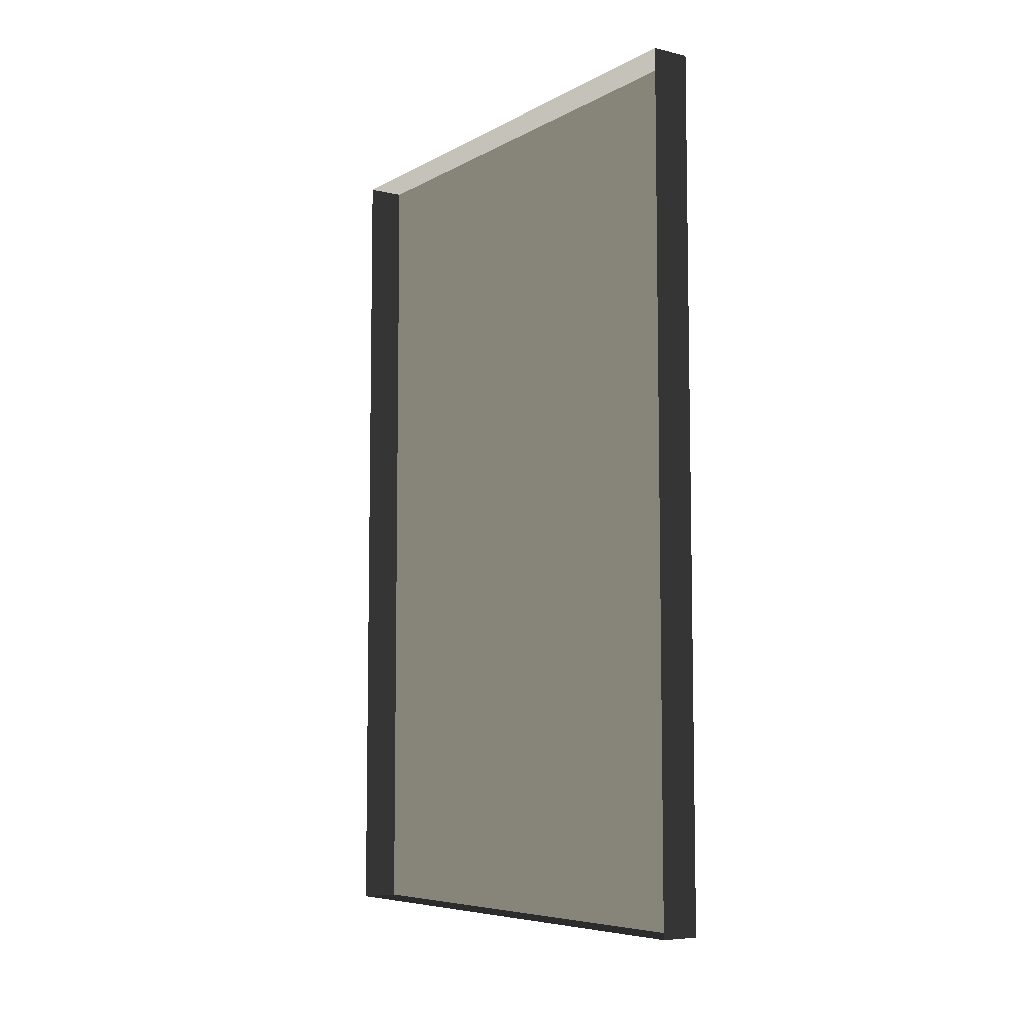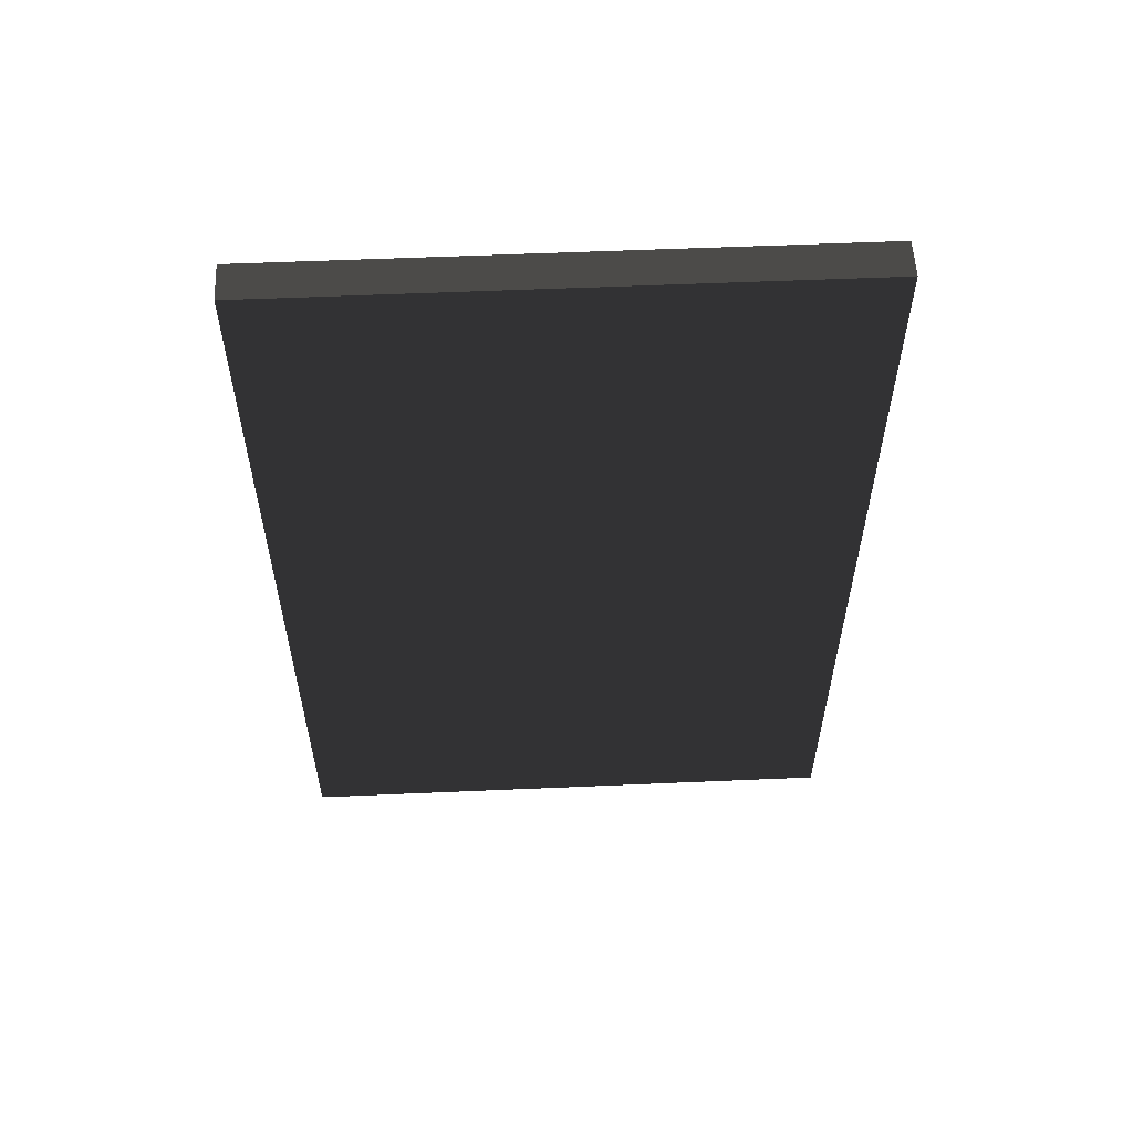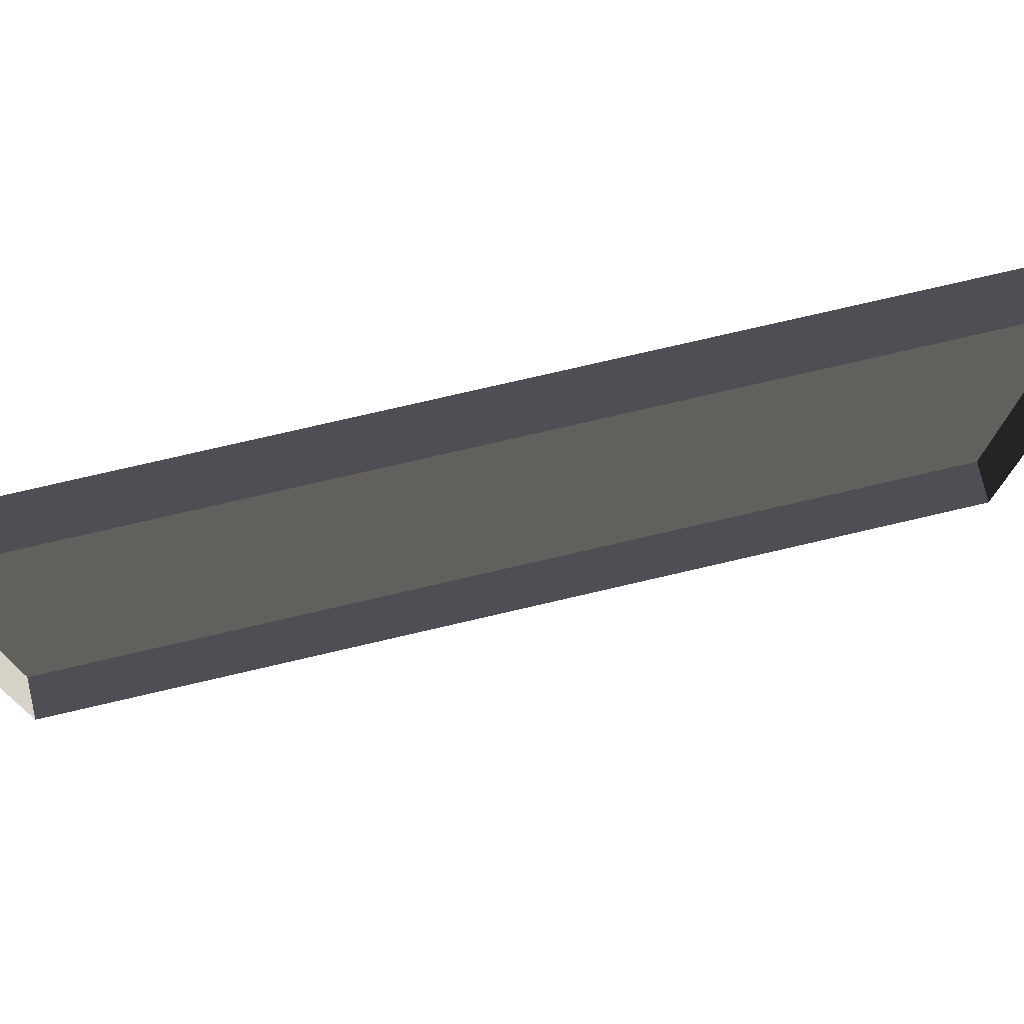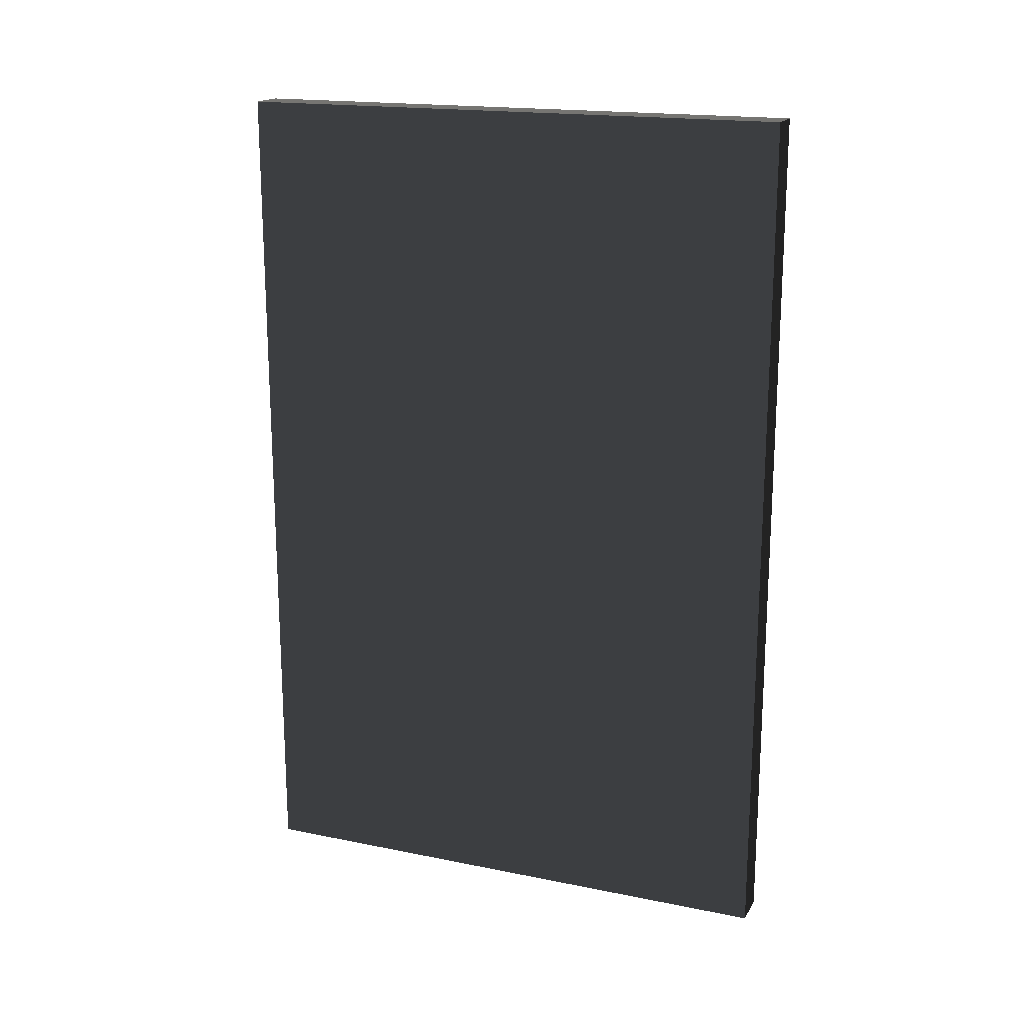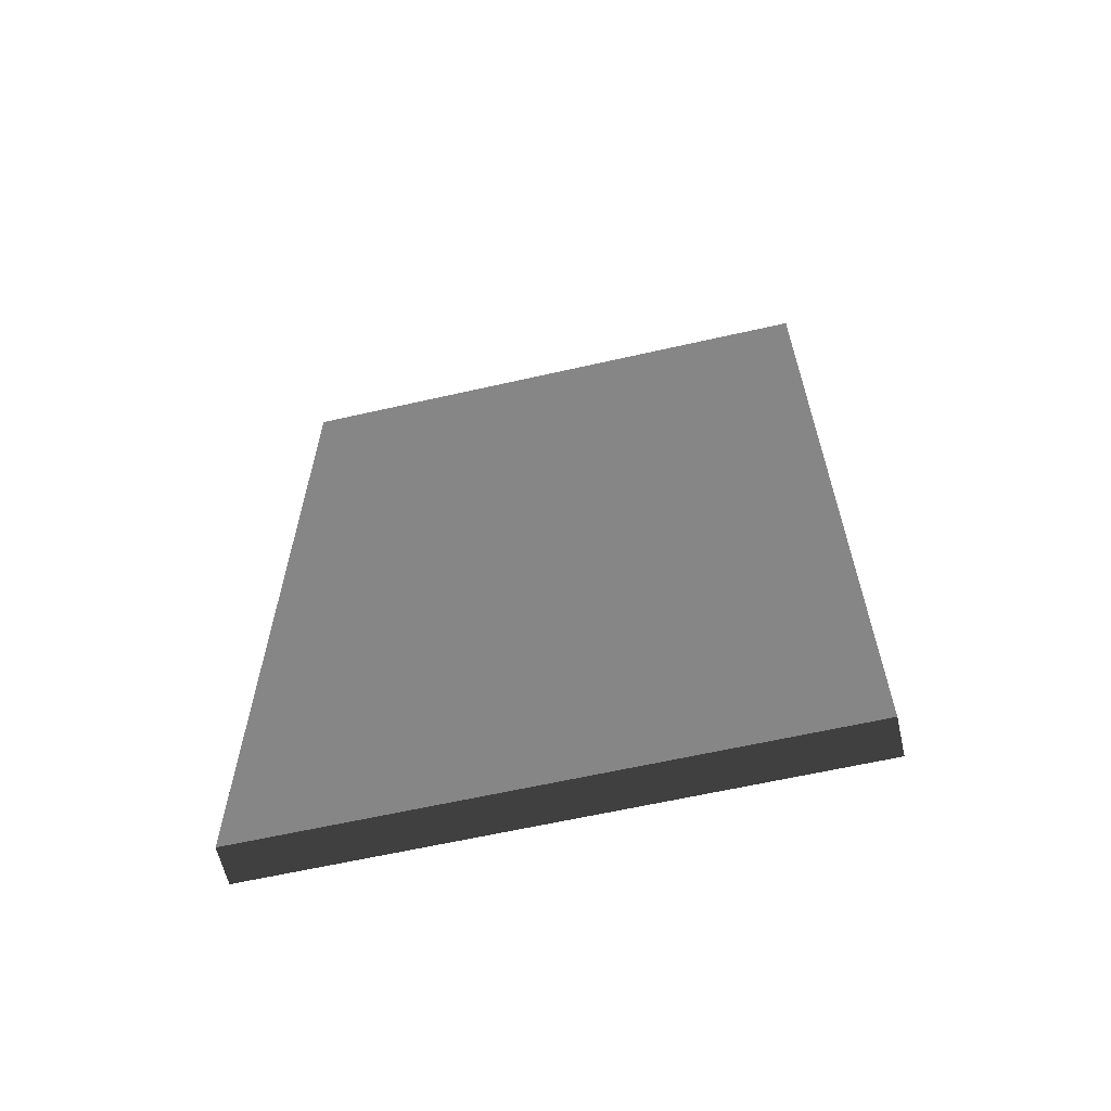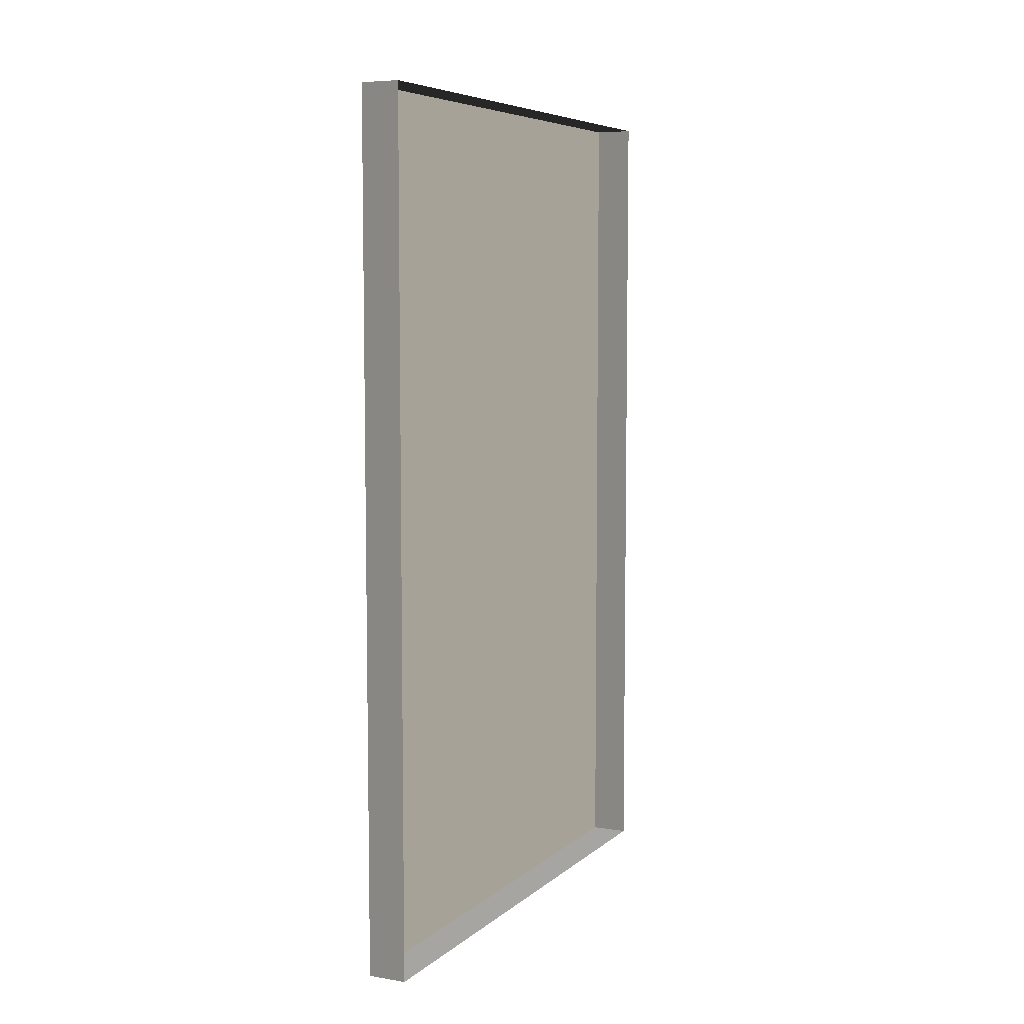
<metadata>
{"format":"obj","ext":"obj","renderer":"f3d","projection":"perspective","resolution":1024,"background":"white","views":[{"elev":-7.0,"azim":-33.7,"up":"+Z"},{"elev":56.2,"azim":87.4,"up":"+Z"},{"elev":76.1,"azim":-103.1,"up":"+Y"},{"elev":18.0,"azim":111.5,"up":"+Z"},{"elev":-62.2,"azim":103.0,"up":"+Z"},{"elev":6.6,"azim":-154.4,"up":"+Z"}]}
</metadata>
<code>
v -0.9344 5.081 -0.2106
v -0.9344 5.081 -2.481
v -0.9344 3.59 -2.481
v -0.9344 3.59 -0.2106
v -0.9344 5.081 -0.2106
v -0.9344 3.59 -0.2106
v -1.036 3.59 -0.2106
v -1.036 5.081 -0.2106
v -0.9344 3.59 -0.2106
v -0.9344 3.59 -2.481
v -1.036 3.59 -2.481
v -1.036 3.59 -0.2106
v -0.9344 5.081 -2.481
v -0.9344 5.081 -0.2106
v -1.036 5.081 -0.2106
v -1.036 5.081 -2.481
v -0.9344 3.59 -2.481
v -0.9344 5.081 -2.481
v -1.036 5.081 -2.481
v -1.036 3.59 -2.481
g Building_small_t1.074_33064_369
f 1 3 2
f 1 4 3
f 5 7 6
f 5 8 7
f 9 11 10
f 9 12 11
f 13 15 14
f 13 16 15
f 17 19 18
f 17 20 19

</code>
